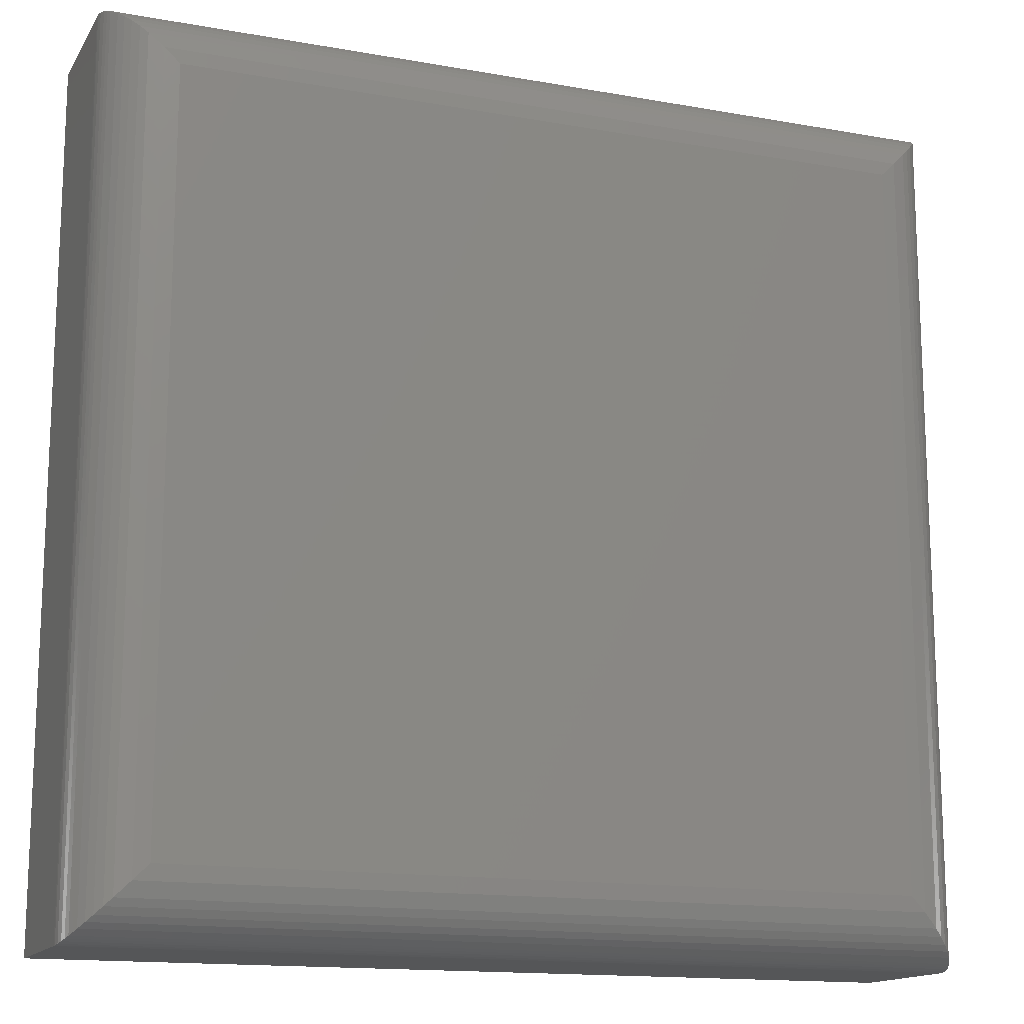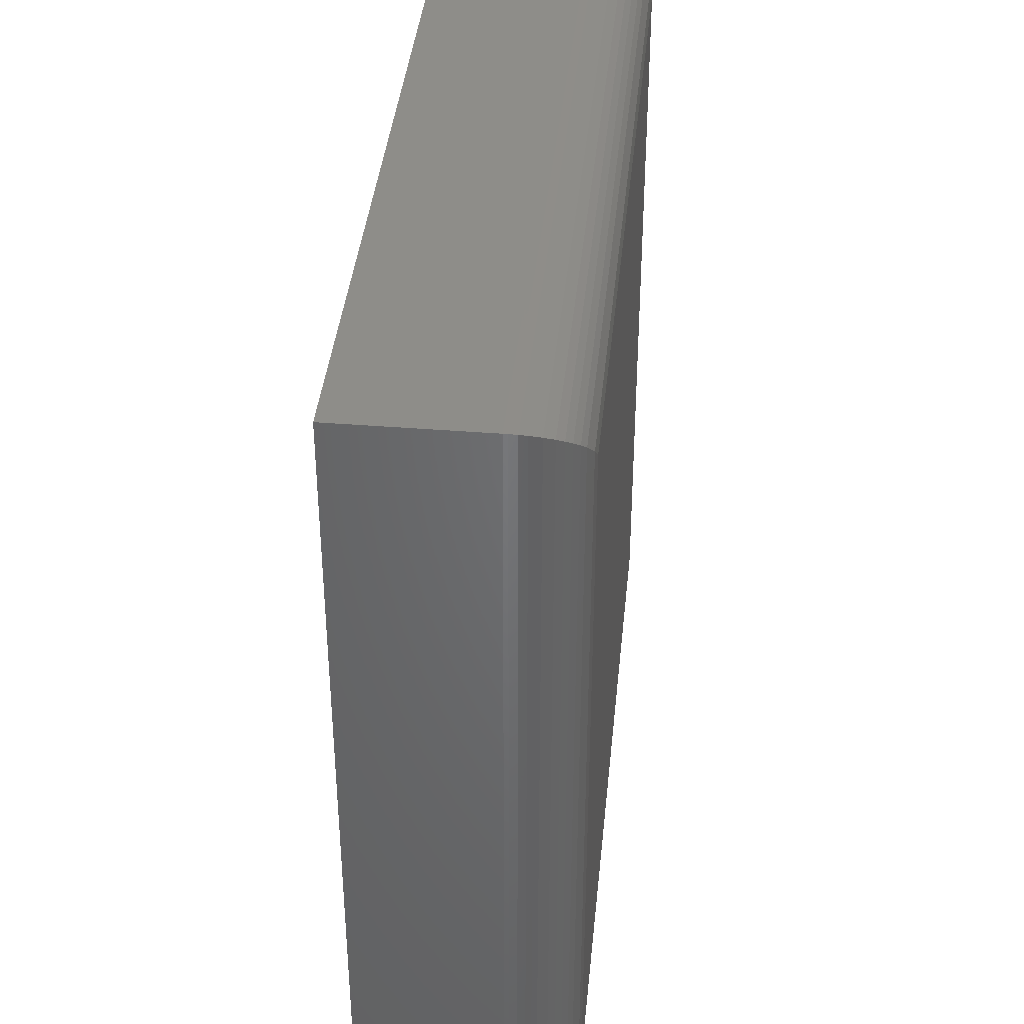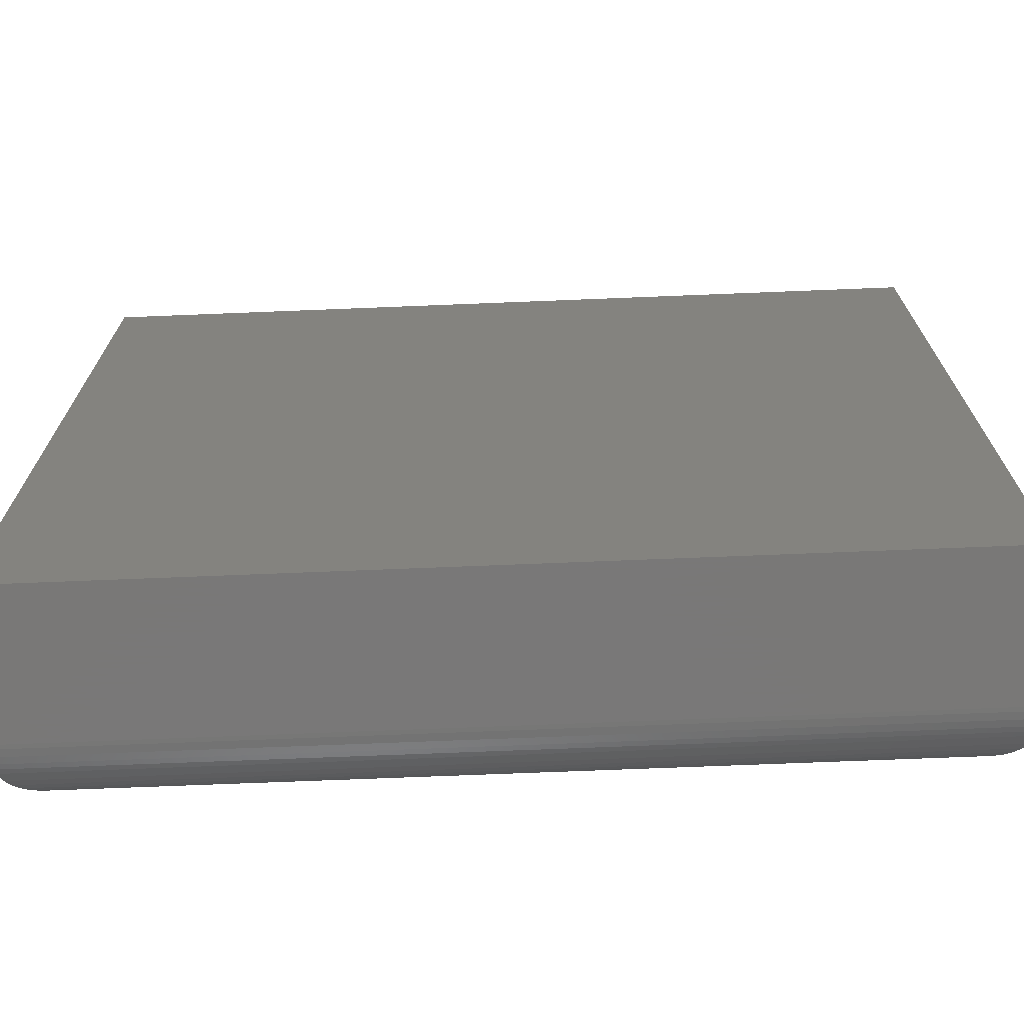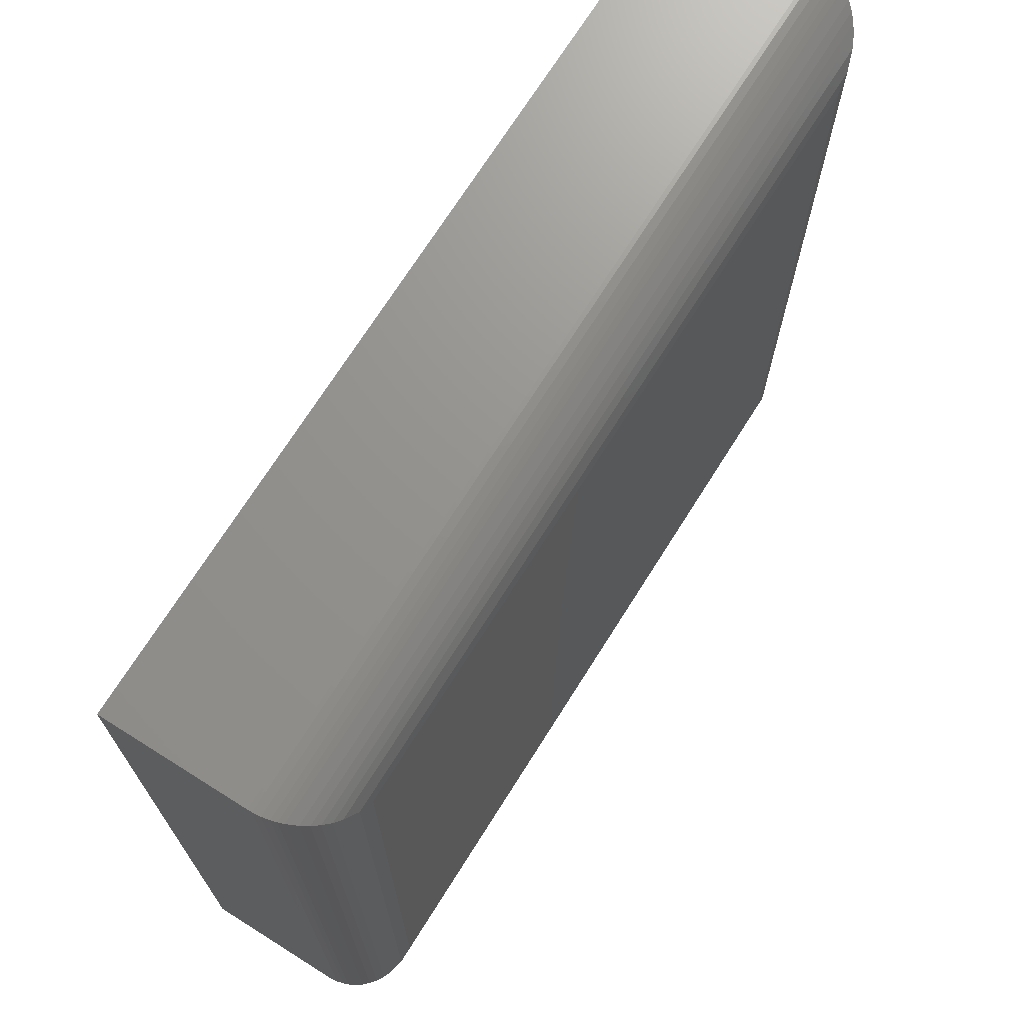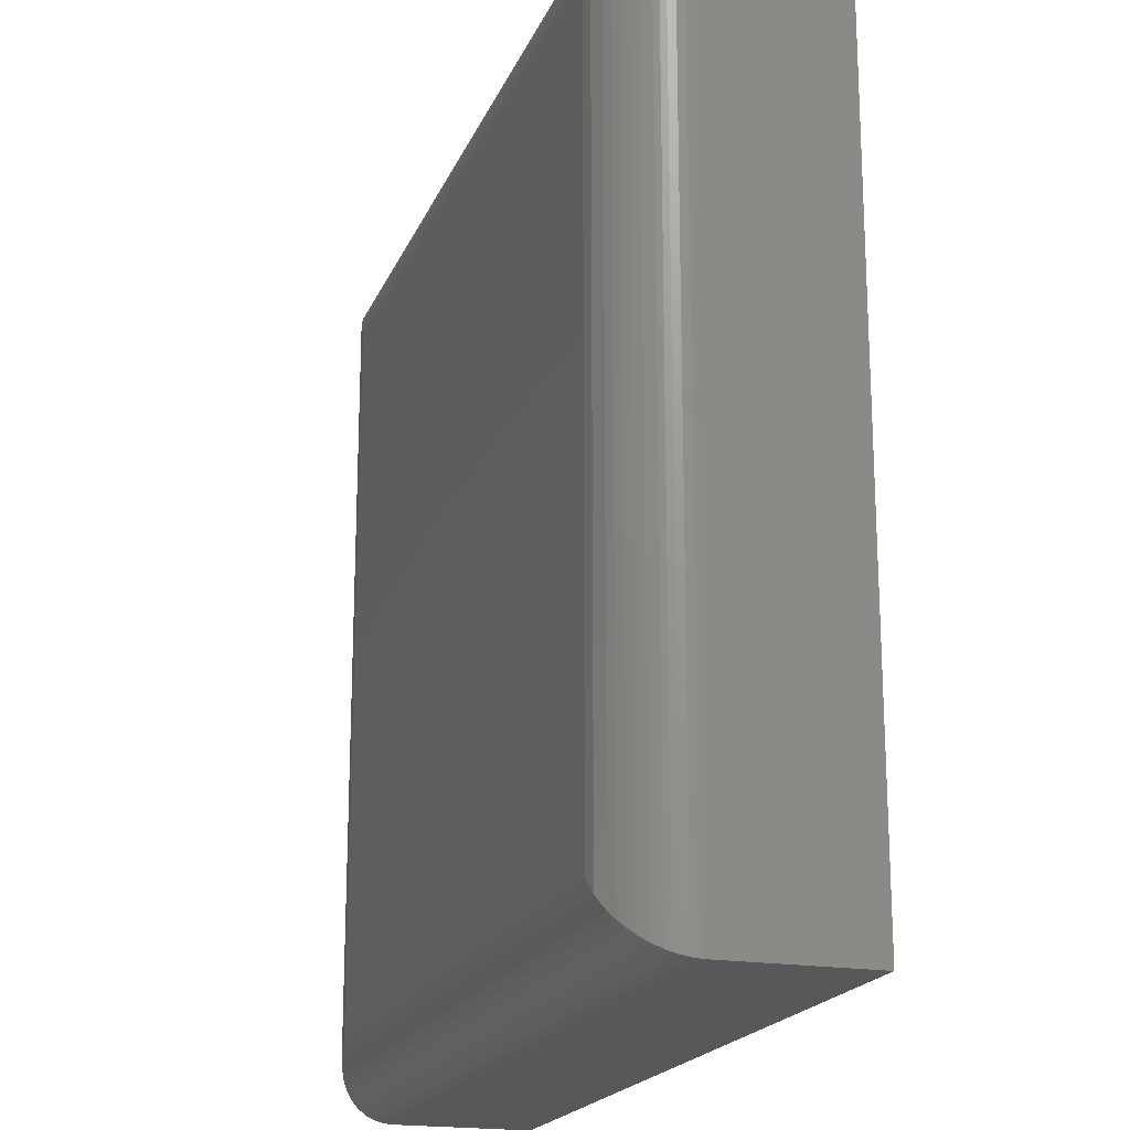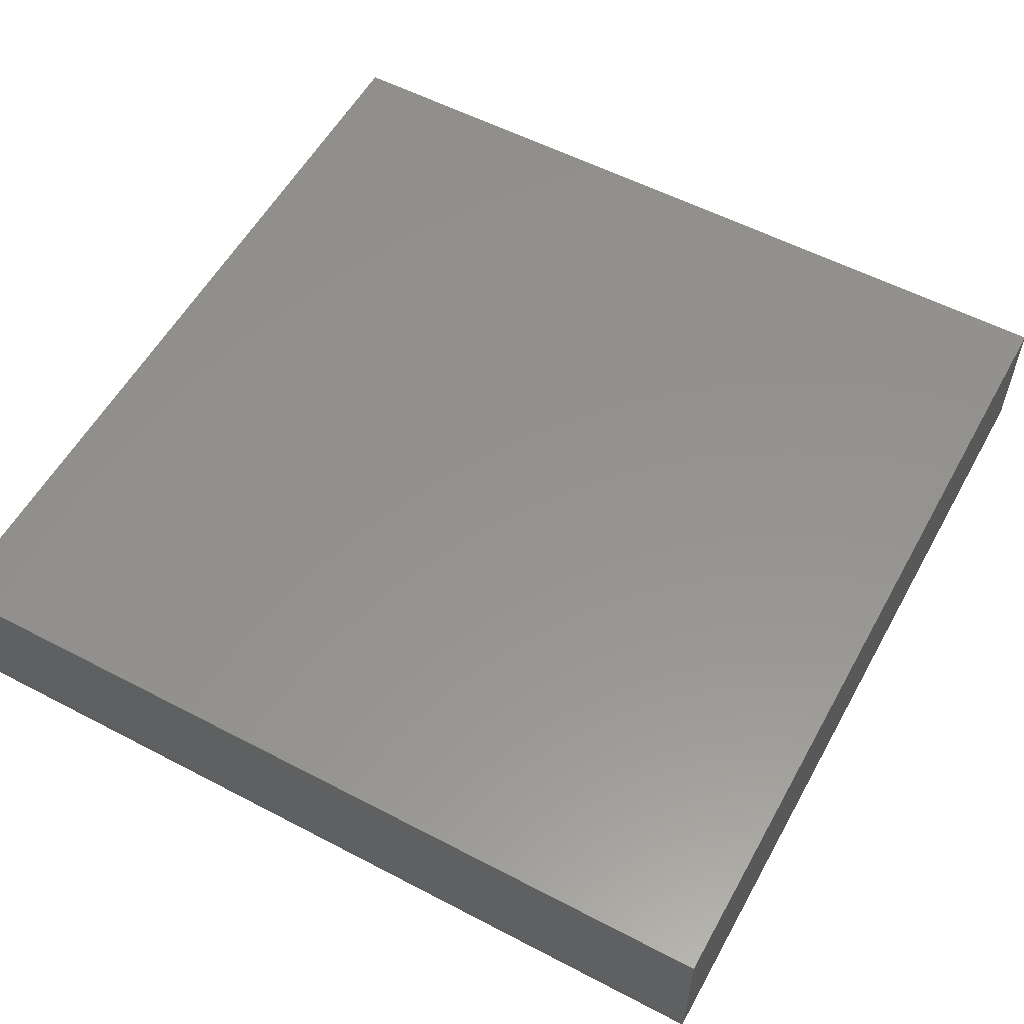
<metadata>
{"format":"stl","ext":"stl","renderer":"f3d","projection":"perspective","resolution":1024,"background":"white","views":[{"elev":-14.8,"azim":158.9,"up":"+Y"},{"elev":39.6,"azim":95.7,"up":"+Y"},{"elev":-71.3,"azim":2.3,"up":"+Y"},{"elev":71.1,"azim":122.2,"up":"+Y"},{"elev":-19.3,"azim":-107.7,"up":"+Y"},{"elev":56.3,"azim":-61.3,"up":"+Z"}]}
</metadata>
<code>
# stl→obj: 56 verts, 108 faces
v -0.4297 -0.4297 0
v -0.4297 0.4375 0
v 0.4375 -0.4297 0
v 0.4375 0.4375 0
v -0.5078 0.5156 0.2422
v -0.5078 0.5156 0.07812
v -0.5078 -0.5078 0.2422
v -0.5078 -0.5078 0.07812
v 0.5156 0.5156 0.2422
v 0.5156 0.5156 0.07812
v 0.5156 -0.5078 0.2422
v 0.5156 -0.5078 0.07812
v -0.4473 -0.4473 0.002
v -0.4473 0.4551 0.002
v -0.4642 -0.4642 0.008024
v -0.4642 0.472 0.008024
v -0.4728 -0.4728 0.01296
v -0.4809 0.4888 0.01917
v -0.481 -0.4809 0.01917
v -0.4877 -0.4877 0.02576
v -0.4877 0.4955 0.02576
v -0.4938 -0.4938 0.03342
v -0.5 0.5078 0.04405
v -0.5 -0.5 0.04405
v -0.5026 -0.5026 0.04994
v -0.5026 0.5104 0.04994
v -0.5047 -0.5047 0.05616
v -0.5047 0.5125 0.05616
v -0.5066 -0.5066 0.06456
v -0.5066 0.5144 0.06456
v -0.5077 -0.5077 0.07328
v -0.4728 0.4806 0.01296
v -0.4938 0.5016 0.03342
v -0.5077 0.5155 0.07328
v 0.4551 0.4551 0.002
v 0.472 0.472 0.008024
v 0.4888 0.4888 0.01917
v 0.4955 0.4955 0.02576
v 0.5078 0.5078 0.04405
v 0.5104 0.5104 0.04994
v 0.5125 0.5125 0.05616
v 0.5144 0.5144 0.06456
v 0.4806 0.4806 0.01296
v 0.5016 0.5016 0.03342
v 0.5155 0.5155 0.07328
v 0.4551 -0.4473 0.002
v 0.472 -0.4642 0.008024
v 0.4888 -0.481 0.01917
v 0.4955 -0.4877 0.02576
v 0.5078 -0.5 0.04405
v 0.5104 -0.5026 0.04994
v 0.5125 -0.5047 0.05616
v 0.5144 -0.5066 0.06456
v 0.4806 -0.4728 0.01296
v 0.5016 -0.4938 0.03342
v 0.5155 -0.5077 0.07328
f 1 2 3
f 3 2 4
f 5 6 7
f 7 6 8
f 9 10 5
f 5 10 6
f 11 12 9
f 9 12 10
f 7 8 11
f 11 8 12
f 2 13 14
f 2 1 13
f 14 13 15
f 14 15 16
f 16 15 17
f 18 19 20
f 18 20 21
f 21 20 22
f 23 24 25
f 23 25 26
f 26 25 27
f 26 27 28
f 28 27 29
f 28 29 30
f 30 29 31
f 19 18 17
f 17 18 32
f 17 32 16
f 24 23 22
f 22 23 33
f 22 33 21
f 8 6 31
f 31 6 34
f 31 34 30
f 4 14 35
f 4 2 14
f 35 14 16
f 35 16 36
f 36 16 32
f 37 18 21
f 37 21 38
f 38 21 33
f 39 23 26
f 39 26 40
f 40 26 28
f 40 28 41
f 41 28 30
f 41 30 42
f 42 30 34
f 18 37 32
f 32 37 43
f 32 43 36
f 23 39 33
f 33 39 44
f 33 44 38
f 6 10 34
f 34 10 45
f 34 45 42
f 3 35 46
f 3 4 35
f 46 35 36
f 46 36 47
f 47 36 43
f 48 37 38
f 48 38 49
f 49 38 44
f 50 39 40
f 50 40 51
f 51 40 41
f 51 41 52
f 52 41 42
f 52 42 53
f 53 42 45
f 37 48 43
f 43 48 54
f 43 54 47
f 39 50 44
f 44 50 55
f 44 55 49
f 10 12 45
f 45 12 56
f 45 56 53
f 1 46 13
f 1 3 46
f 13 46 47
f 13 47 15
f 15 47 54
f 19 48 49
f 19 49 20
f 20 49 55
f 24 50 51
f 24 51 25
f 25 51 52
f 25 52 27
f 27 52 53
f 27 53 29
f 29 53 56
f 48 19 54
f 54 19 17
f 54 17 15
f 50 24 55
f 55 24 22
f 55 22 20
f 12 8 56
f 56 8 31
f 56 31 29
f 7 11 5
f 5 11 9

</code>
